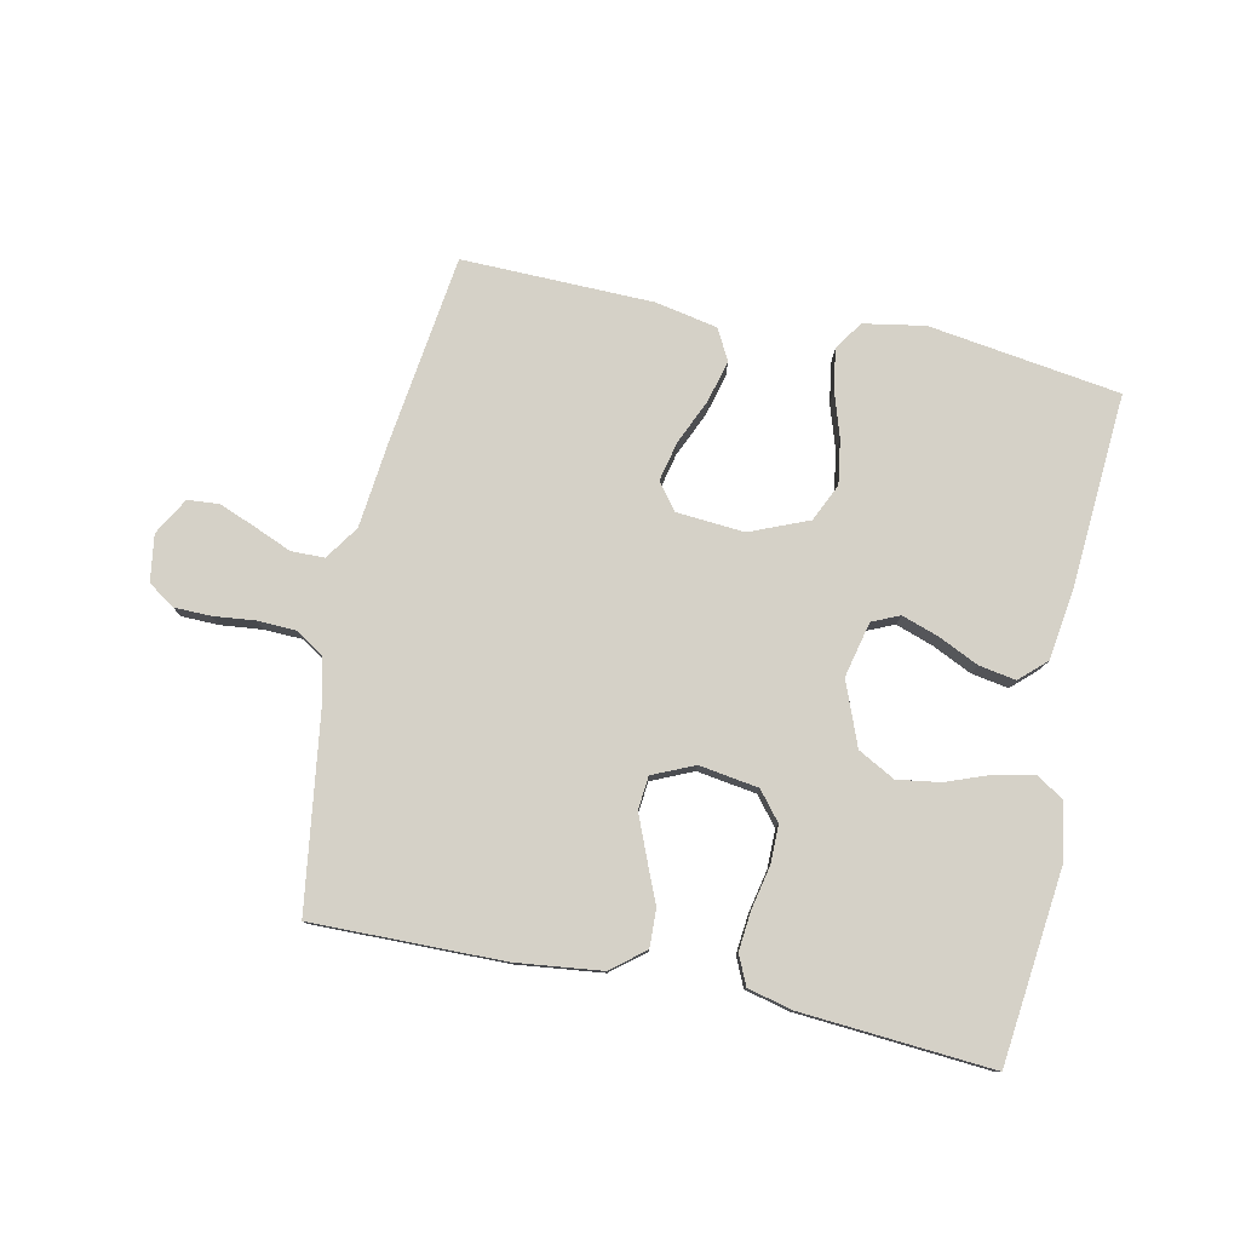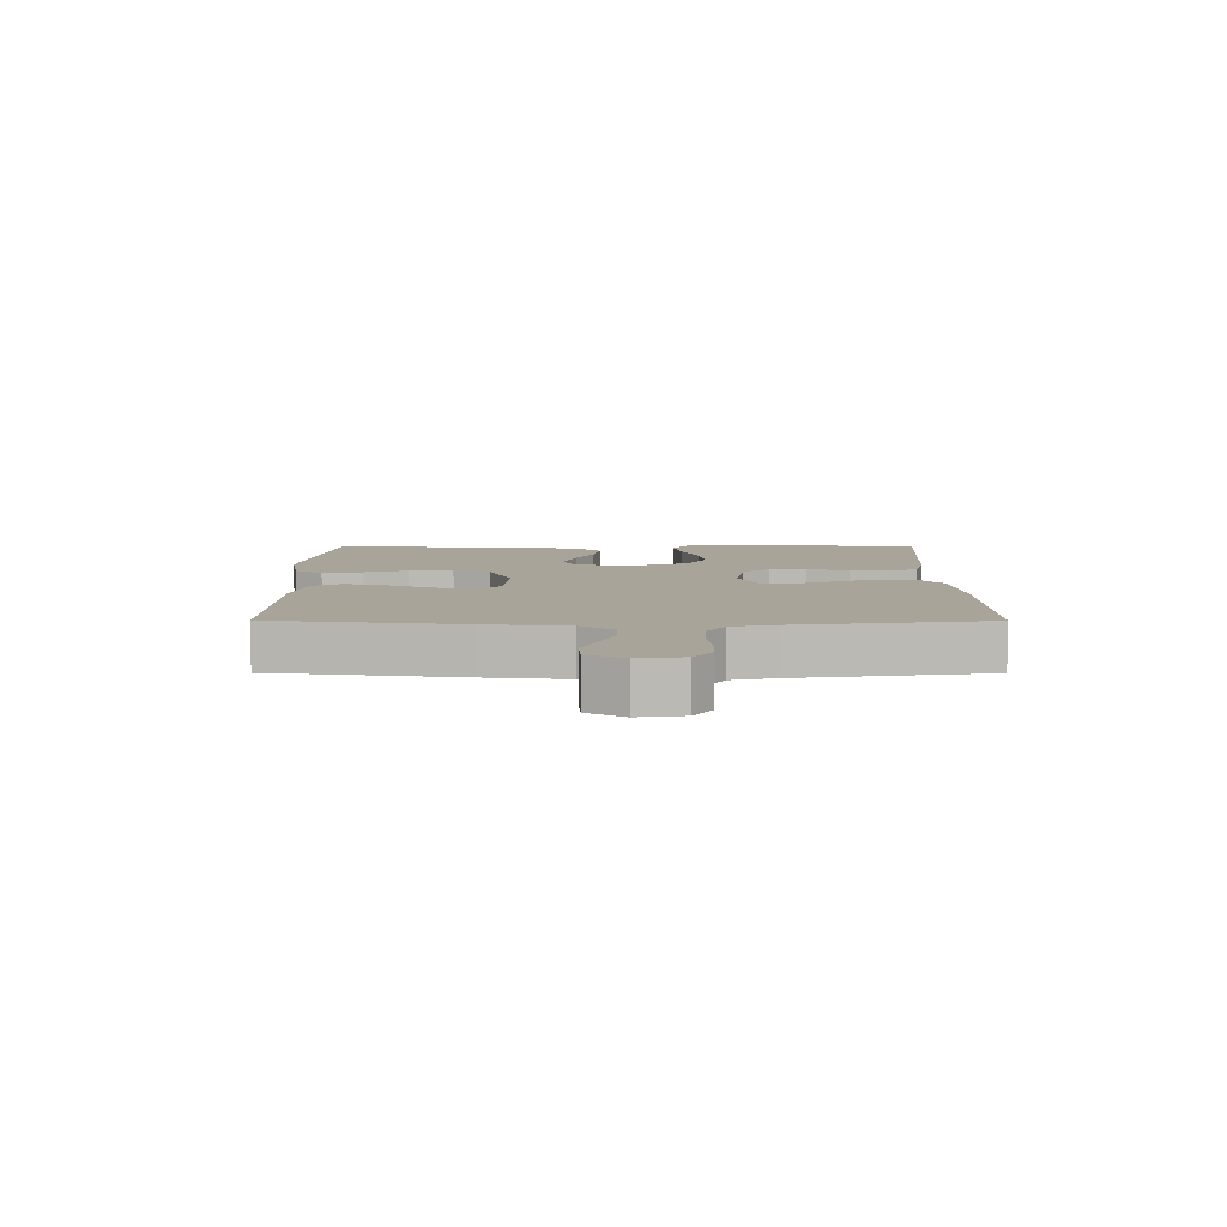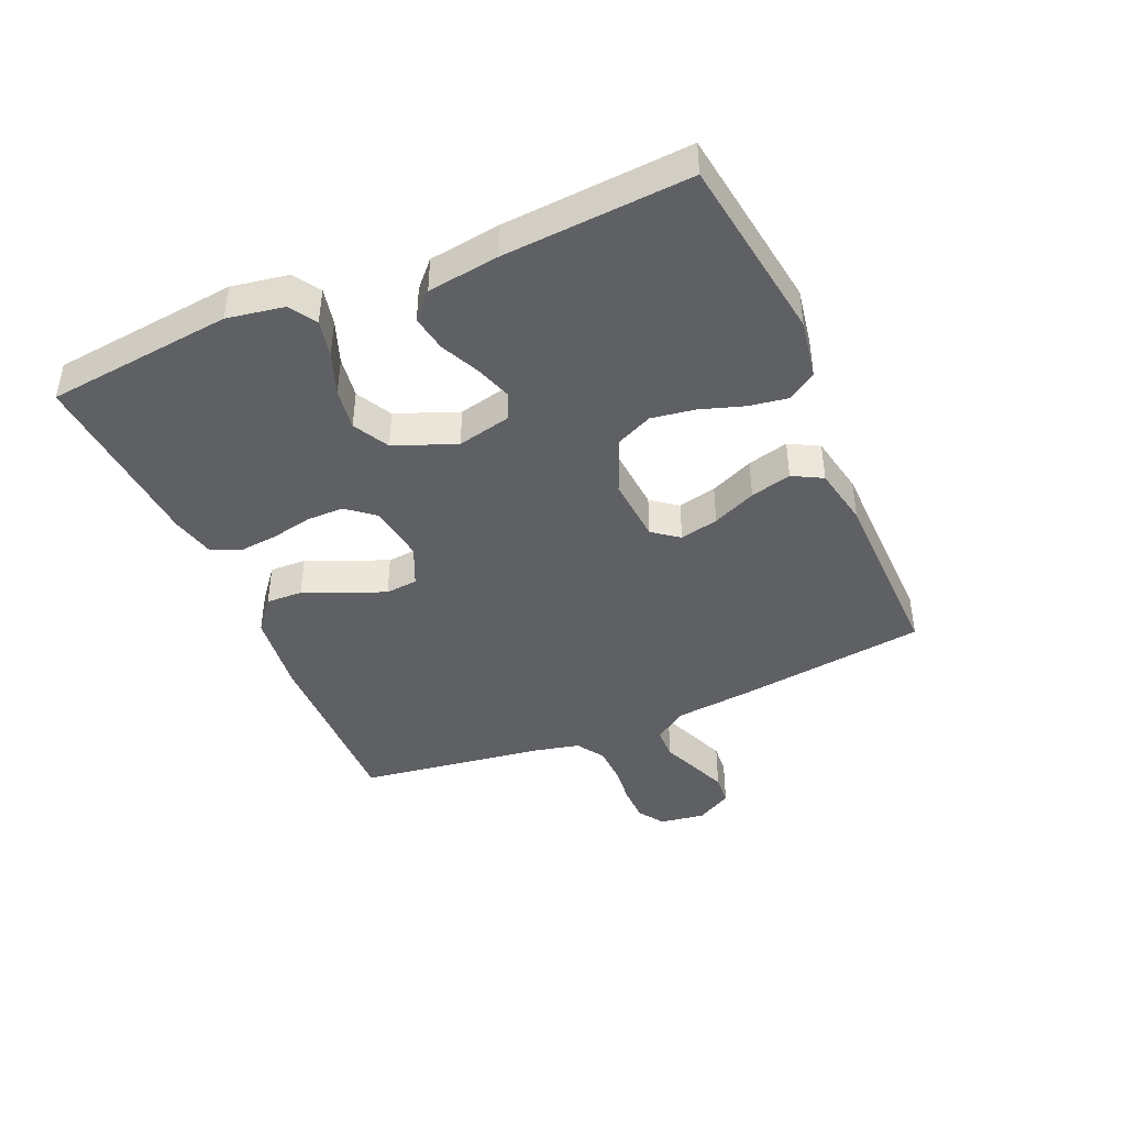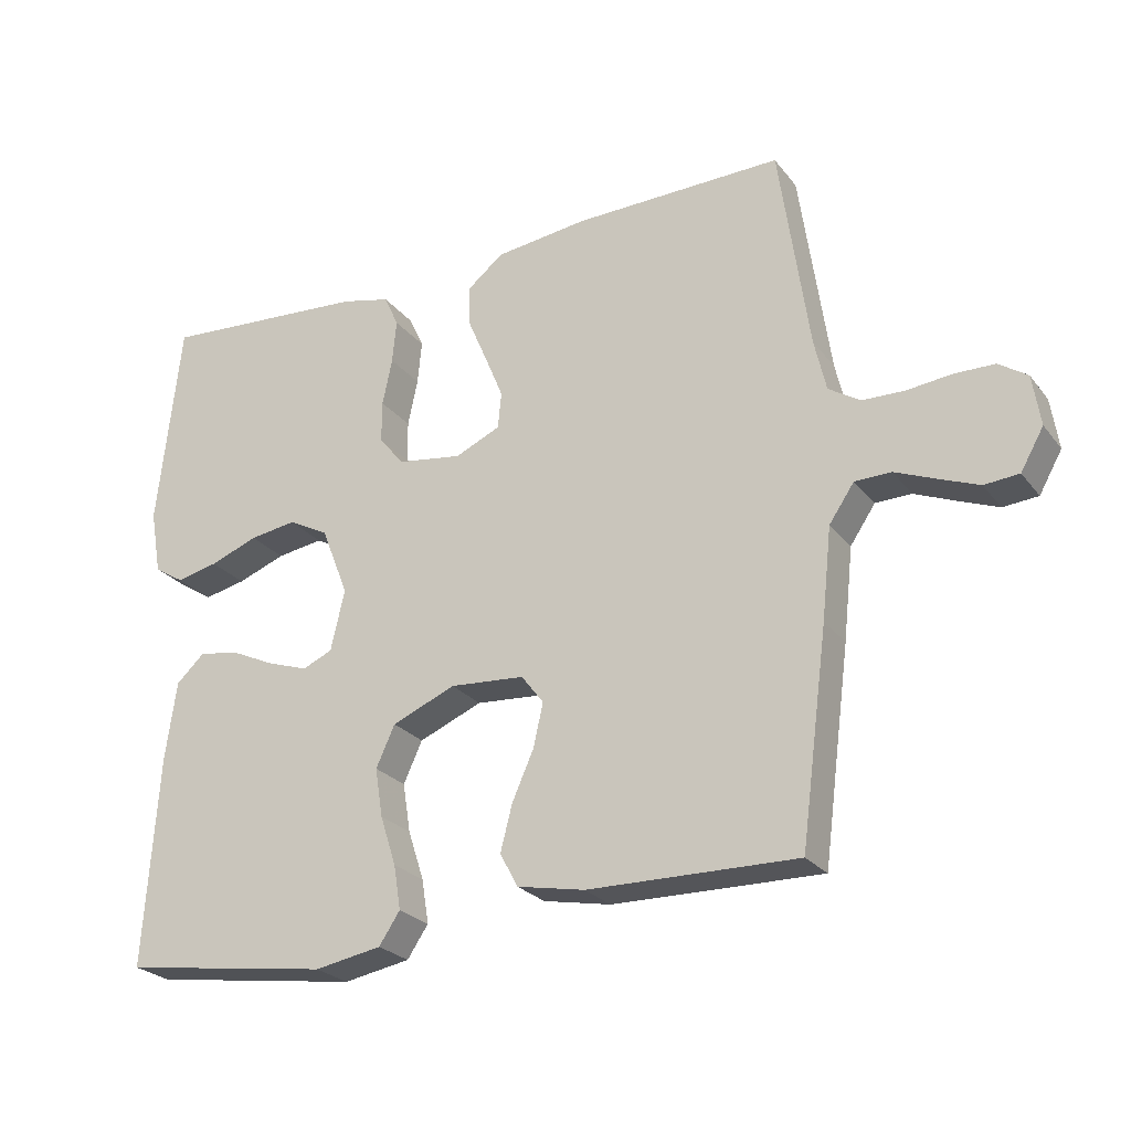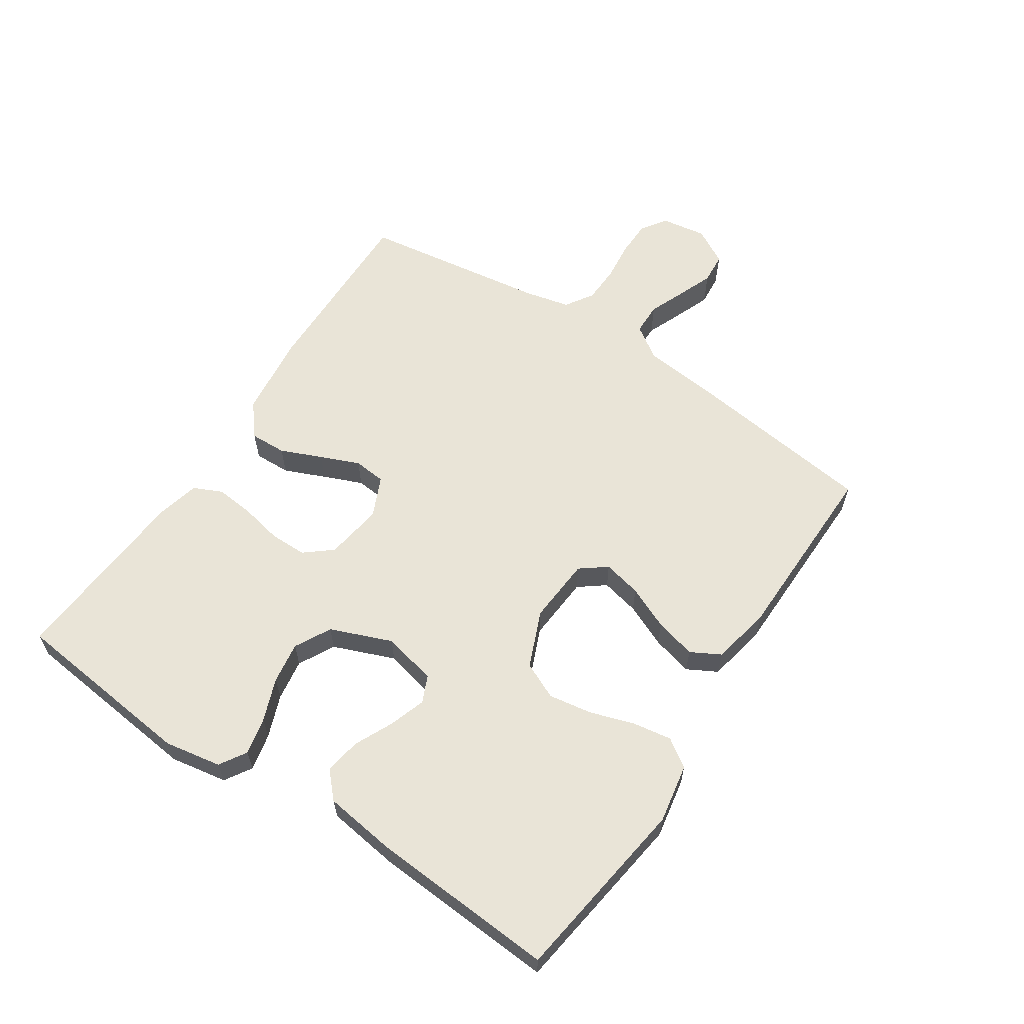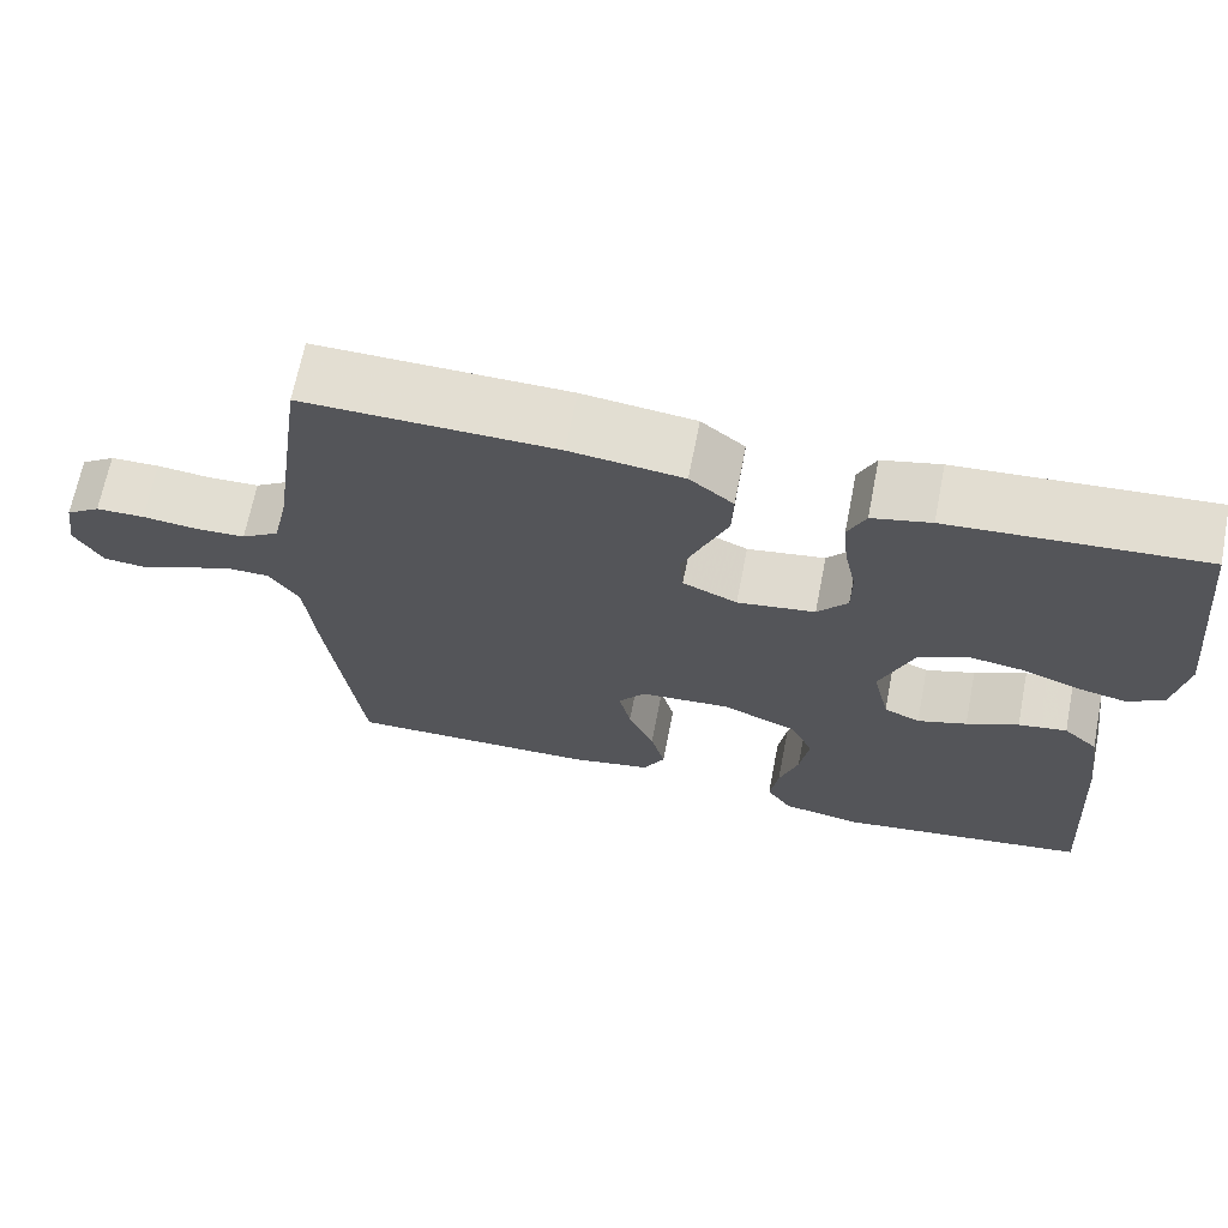
<metadata>
{"format":"obj","ext":"obj","renderer":"f3d","projection":"perspective","resolution":1024,"background":"white","views":[{"elev":79.0,"azim":12.0,"up":"+Y"},{"elev":7.3,"azim":-89.8,"up":"+Y"},{"elev":-42.8,"azim":113.4,"up":"+Y"},{"elev":-25.0,"azim":-151.3,"up":"+Z"},{"elev":61.0,"azim":123.4,"up":"+Y"},{"elev":67.5,"azim":11.1,"up":"+Z"}]}
</metadata>
<code>
v 0.5 0.07 0.5
v 0.533 0.07 0.2
v 0.517 0.07 0.108
v 0.474 0.07 0.081
v 0.414 0.07 0.094
v 0.345 0.07 0.12
v 0.278 0.07 0.13
v 0.22 0.07 0.099
v 0.181 0.07 0
v 0.201 0.07 -0.087
v 0.244 0.07 -0.106
v 0.303 0.07 -0.086
v 0.365 0.07 -0.057
v 0.423 0.07 -0.047
v 0.464 0.07 -0.085
v 0.48 0.07 -0.2
v 0.5 0.07 -0.5
v 0.2 0.07 -0.543
v 0.104 0.07 -0.526
v 0.074 0.07 -0.481
v 0.084 0.07 -0.418
v 0.107 0.07 -0.347
v 0.118 0.07 -0.277
v 0.091 0.07 -0.218
v 0 0.07 -0.18
v -0.107 0.07 -0.188
v -0.139 0.07 -0.23
v -0.125 0.07 -0.292
v -0.094 0.07 -0.362
v -0.077 0.07 -0.428
v -0.103 0.07 -0.476
v -0.2 0.07 -0.495
v -0.5 0.07 -0.5
v -0.539 0.07 -0.2
v -0.553 0.07 -0.069
v -0.589 0.07 -0.016
v -0.641 0.07 -0.015
v -0.699 0.07 -0.039
v -0.757 0.07 -0.062
v -0.807 0.07 -0.058
v -0.84 0.07 0
v -0.829 0.07 0.073
v -0.788 0.07 0.101
v -0.73 0.07 0.102
v -0.665 0.07 0.095
v -0.605 0.07 0.097
v -0.56 0.07 0.126
v -0.543 0.07 0.2
v -0.5 0.07 0.5
v -0.2 0.07 0.495
v -0.066 0.07 0.479
v -0.014 0.07 0.437
v -0.016 0.07 0.378
v -0.044 0.07 0.312
v -0.07 0.07 0.249
v -0.065 0.07 0.197
v 0 0.07 0.168
v 0.093 0.07 0.182
v 0.129 0.07 0.226
v 0.129 0.07 0.286
v 0.115 0.07 0.353
v 0.109 0.07 0.415
v 0.13 0.07 0.461
v 0.2 0.07 0.478
v 0.5 0 0.5
v 0.533 0 0.2
v 0.517 0 0.108
v 0.474 0 0.081
v 0.414 0 0.094
v 0.345 0 0.12
v 0.278 0 0.13
v 0.22 0 0.099
v 0.181 0 0
v 0.201 0 -0.087
v 0.244 0 -0.106
v 0.303 0 -0.086
v 0.365 0 -0.057
v 0.423 0 -0.047
v 0.464 0 -0.085
v 0.48 0 -0.2
v 0.5 0 -0.5
v 0.2 0 -0.543
v 0.104 0 -0.526
v 0.074 0 -0.481
v 0.084 0 -0.418
v 0.107 0 -0.347
v 0.118 0 -0.277
v 0.091 0 -0.218
v 0 0 -0.18
v -0.107 0 -0.188
v -0.139 0 -0.23
v -0.125 0 -0.292
v -0.094 0 -0.362
v -0.077 0 -0.428
v -0.103 0 -0.476
v -0.2 0 -0.495
v -0.5 0 -0.5
v -0.539 0 -0.2
v -0.553 0 -0.069
v -0.589 0 -0.016
v -0.641 0 -0.015
v -0.699 0 -0.039
v -0.757 0 -0.062
v -0.807 0 -0.058
v -0.84 0 0
v -0.829 0 0.073
v -0.788 0 0.101
v -0.73 0 0.102
v -0.665 0 0.095
v -0.605 0 0.097
v -0.56 0 0.126
v -0.543 0 0.2
v -0.5 0 0.5
v -0.2 0 0.495
v -0.066 0 0.479
v -0.014 0 0.437
v -0.016 0 0.378
v -0.044 0 0.312
v -0.07 0 0.249
v -0.065 0 0.197
v 0 0 0.168
v 0.093 0 0.182
v 0.129 0 0.226
v 0.129 0 0.286
v 0.115 0 0.353
v 0.109 0 0.415
v 0.13 0 0.461
v 0.2 0 0.478
f 60 61 62 63
f 59 60 63 64
f 51 52 53 54
f 51 54 55
f 48 49 50 51
f 47 48 51 55
f 46 47 55 56
f 42 43 44 45
f 42 45 46
f 41 42 46
f 37 38 39 40
f 37 40 41 46
f 32 33 34 35
f 32 35 36
f 31 32 36
f 28 29 30 31
f 27 28 31 36
f 26 27 36
f 25 26 36
f 19 20 21 22
f 19 22 23
f 18 19 23
f 17 18 23
f 16 17 23 24
f 12 13 14 15
f 11 12 15 16
f 3 4 5 6
f 3 6 7
f 2 3 7
f 59 64 1 2
f 58 59 2 7
f 57 58 7 8
f 37 46 56 57
f 36 37 57 8
f 25 36 8 9
f 11 16 24 25
f 10 11 25
f 9 10 25
f 127 126 125 124
f 128 127 124 123
f 118 117 116 115
f 119 118 115
f 115 114 113 112
f 119 115 112 111
f 120 119 111 110
f 109 108 107 106
f 110 109 106
f 110 106 105
f 104 103 102 101
f 110 105 104 101
f 99 98 97 96
f 100 99 96
f 100 96 95
f 95 94 93 92
f 100 95 92 91
f 100 91 90
f 100 90 89
f 86 85 84 83
f 87 86 83
f 87 83 82
f 87 82 81
f 88 87 81 80
f 79 78 77 76
f 80 79 76 75
f 70 69 68 67
f 71 70 67
f 71 67 66
f 66 65 128 123
f 71 66 123 122
f 72 71 122 121
f 121 120 110 101
f 72 121 101 100
f 73 72 100 89
f 89 88 80 75
f 89 75 74
f 89 74 73
f 1 65 66 2
f 2 66 67 3
f 3 67 68 4
f 4 68 69 5
f 5 69 70 6
f 6 70 71 7
f 7 71 72 8
f 8 72 73 9
f 9 73 74 10
f 10 74 75 11
f 11 75 76 12
f 12 76 77 13
f 13 77 78 14
f 14 78 79 15
f 15 79 80 16
f 16 80 81 17
f 17 81 82 18
f 18 82 83 19
f 19 83 84 20
f 20 84 85 21
f 21 85 86 22
f 22 86 87 23
f 23 87 88 24
f 24 88 89 25
f 25 89 90 26
f 26 90 91 27
f 27 91 92 28
f 28 92 93 29
f 29 93 94 30
f 30 94 95 31
f 31 95 96 32
f 32 96 97 33
f 33 97 98 34
f 34 98 99 35
f 35 99 100 36
f 36 100 101 37
f 37 101 102 38
f 38 102 103 39
f 39 103 104 40
f 40 104 105 41
f 41 105 106 42
f 42 106 107 43
f 43 107 108 44
f 44 108 109 45
f 45 109 110 46
f 46 110 111 47
f 47 111 112 48
f 48 112 113 49
f 49 113 114 50
f 50 114 115 51
f 51 115 116 52
f 52 116 117 53
f 53 117 118 54
f 54 118 119 55
f 55 119 120 56
f 56 120 121 57
f 57 121 122 58
f 58 122 123 59
f 59 123 124 60
f 60 124 125 61
f 61 125 126 62
f 62 126 127 63
f 63 127 128 64
f 64 128 65 1

</code>
